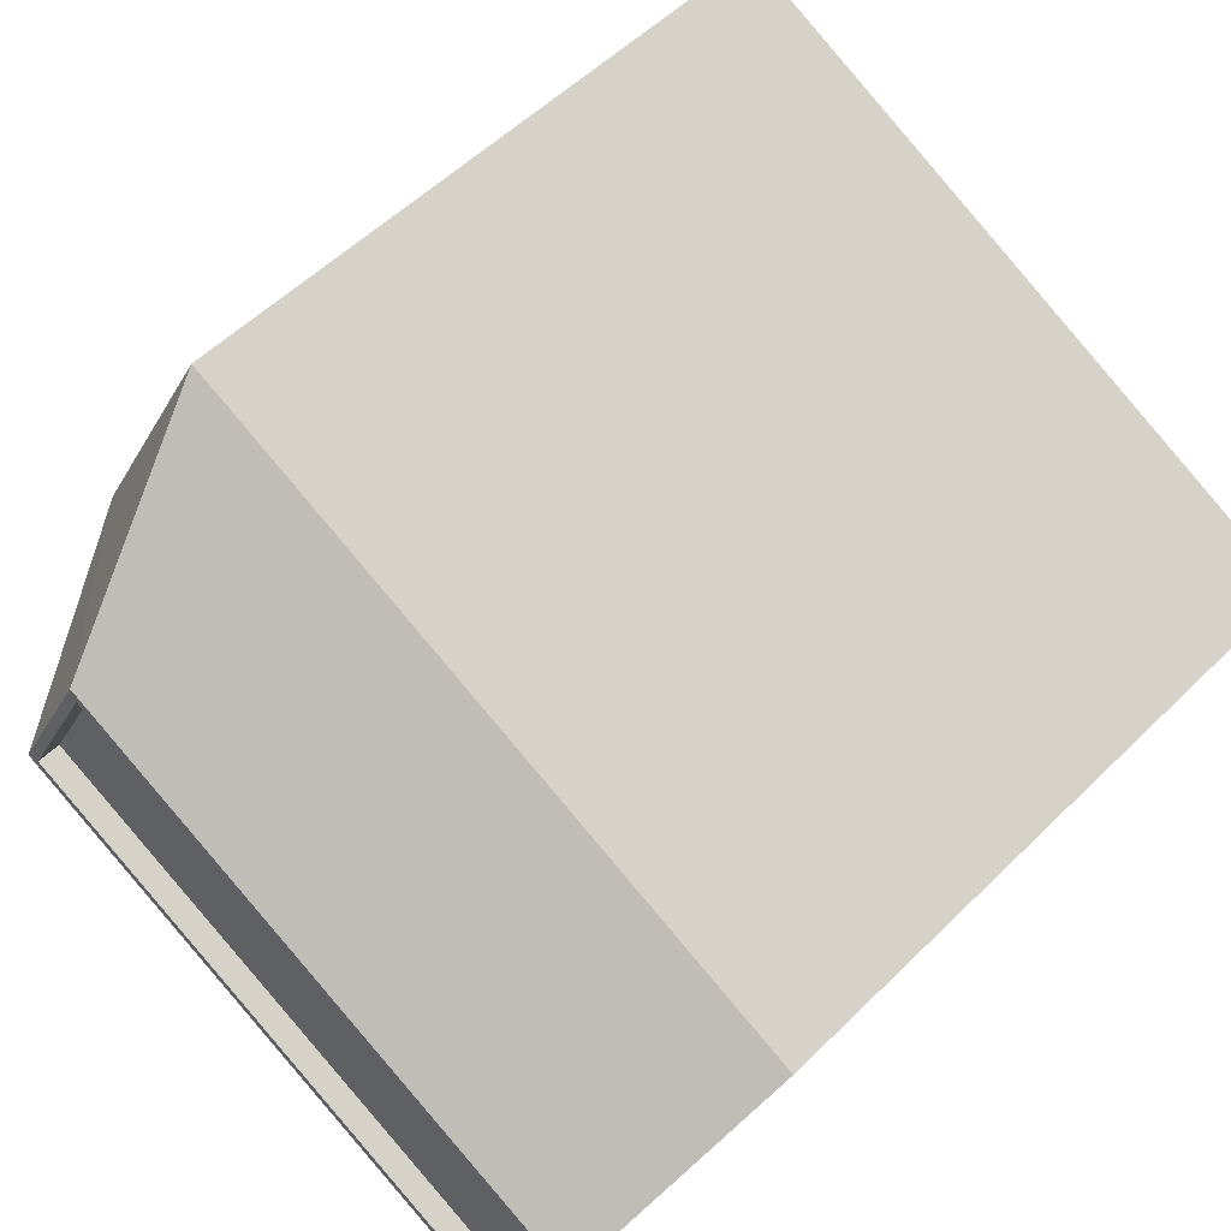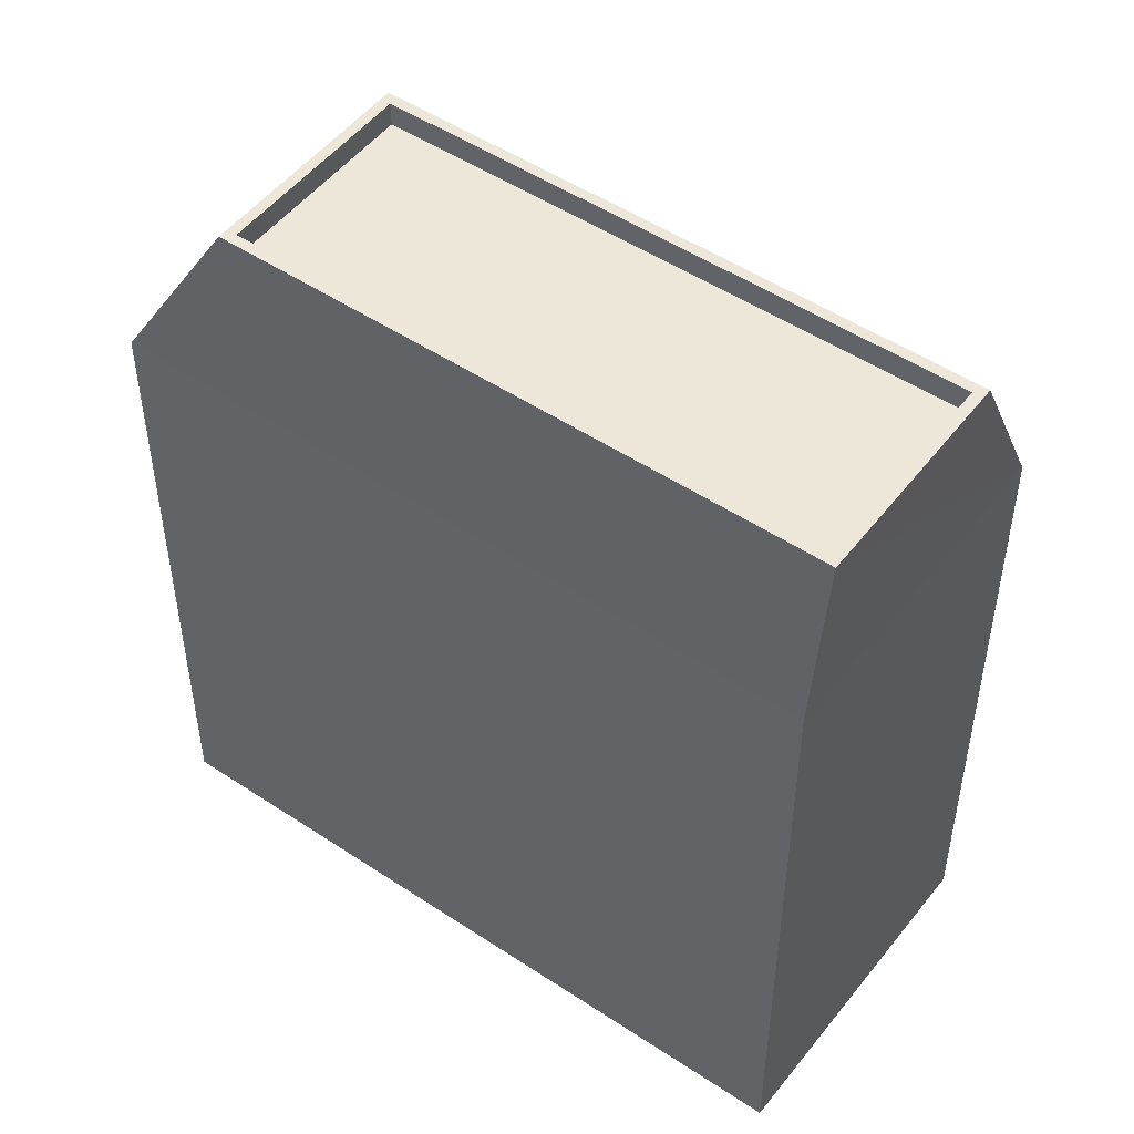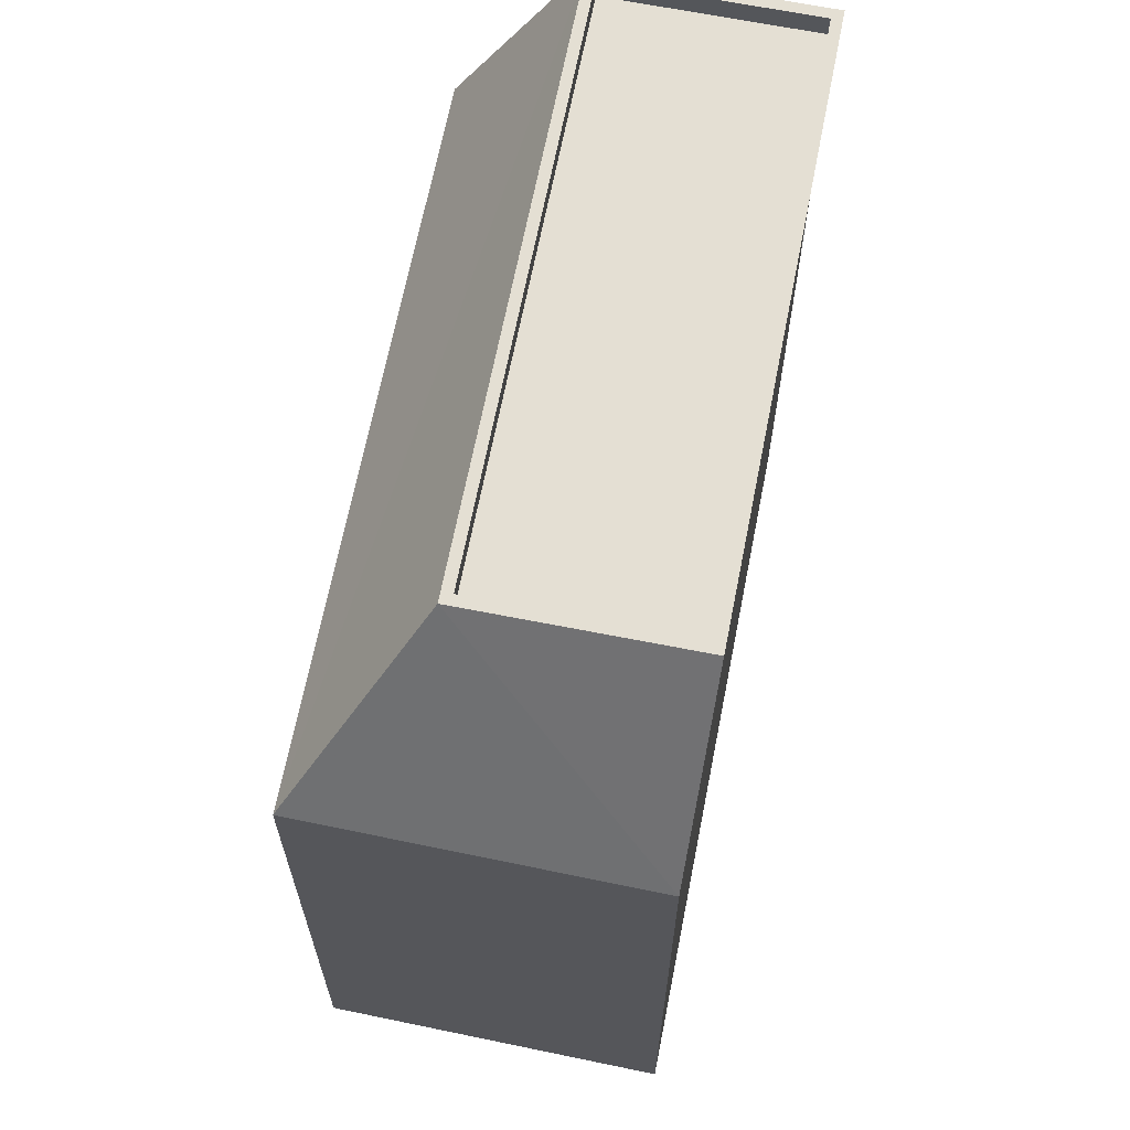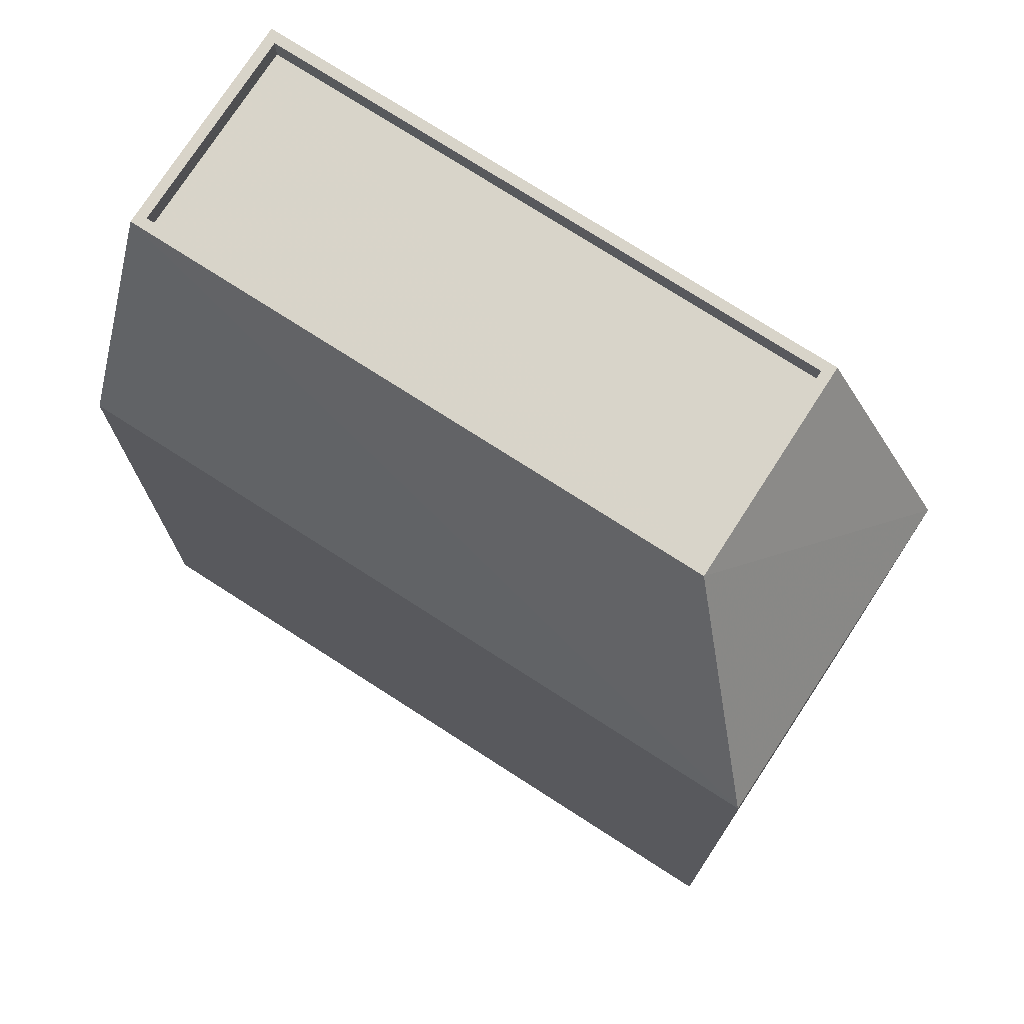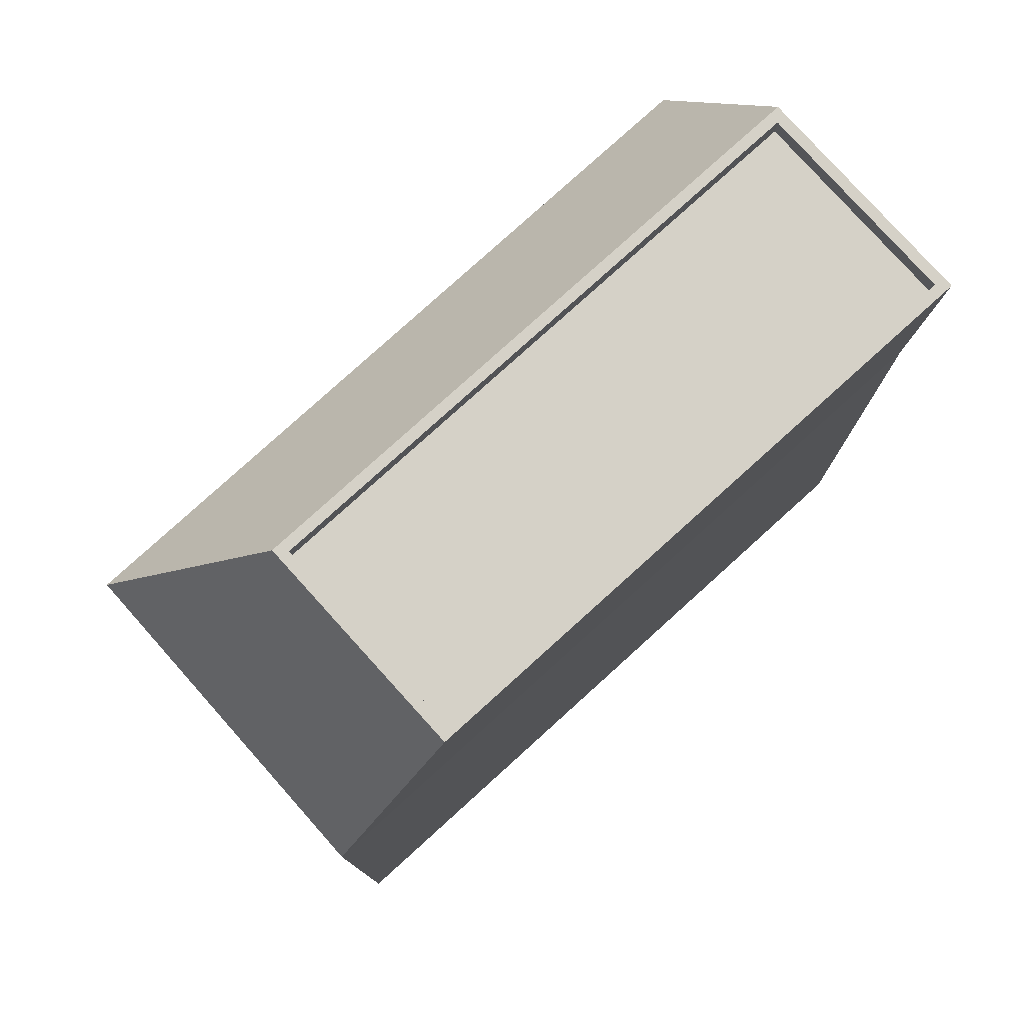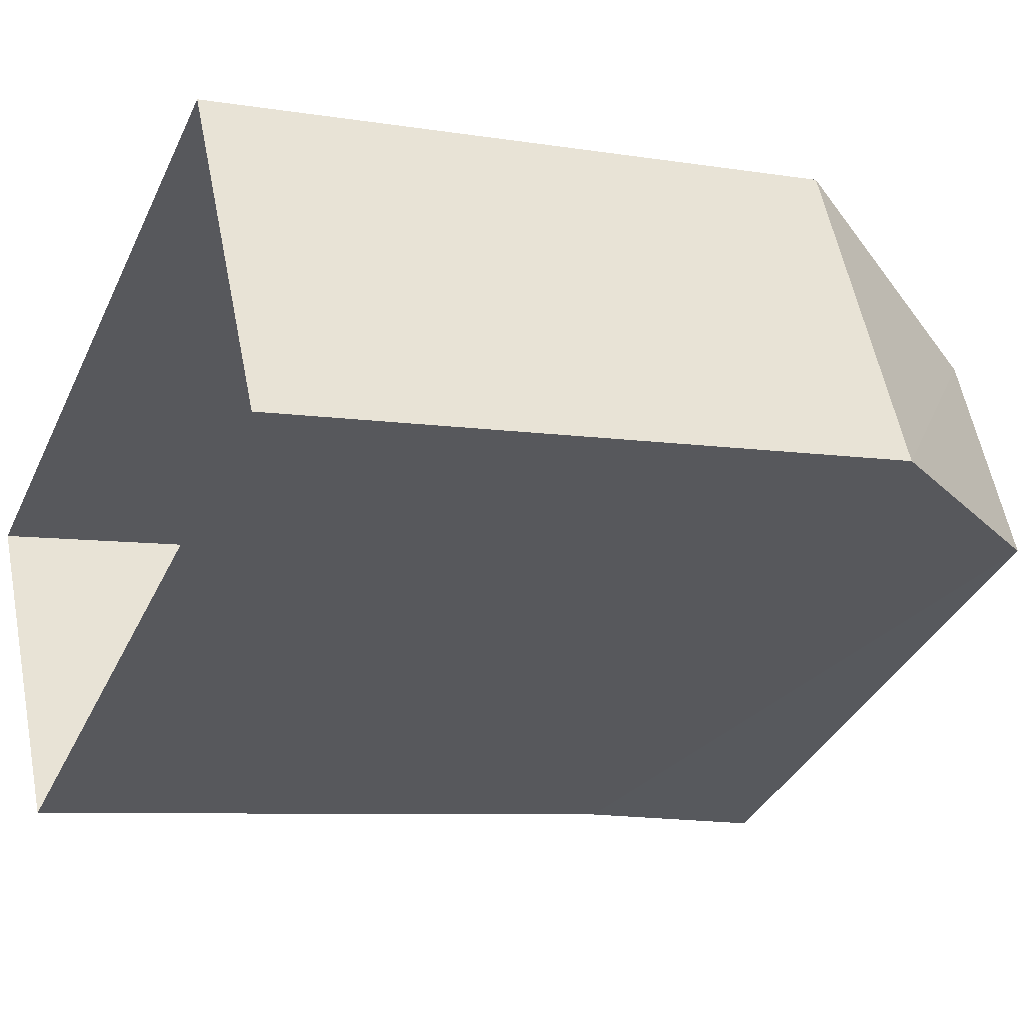
<metadata>
{"format":"obj","ext":"obj","renderer":"f3d","projection":"perspective","resolution":1024,"background":"white","views":[{"elev":54.2,"azim":43.8,"up":"+Y"},{"elev":50.1,"azim":9.6,"up":"+Z"},{"elev":66.6,"azim":-105.4,"up":"+Z"},{"elev":75.0,"azim":-173.8,"up":"+Z"},{"elev":79.2,"azim":-68.7,"up":"+Z"},{"elev":-7.2,"azim":-115.4,"up":"+Y"}]}
</metadata>
<code>
v -5370 -3.597e+04 2.463
v -5361 -3.598e+04 2.458
v -5374 -3.598e+04 2.461
v -5358 -3.598e+04 2.46
v -5374 -3.598e+04 14.85
v -5369 -3.598e+04 18.82
v -5370 -3.597e+04 14.85
v -5371 -3.598e+04 18.81
v -5359 -3.598e+04 18.81
v -5358 -3.598e+04 14.85
v -5371 -3.598e+04 18.81
v -5361 -3.598e+04 18.81
v -5361 -3.598e+04 18.81
v -5369 -3.598e+04 18.37
v -5371 -3.598e+04 18.36
v -5361 -3.598e+04 18.36
v -5359 -3.598e+04 18.36
v -5359 -3.598e+04 18.81
v -5369 -3.598e+04 18.82
v -5361 -3.598e+04 14.85
f 1 2 3
f 1 4 2
f 5 6 7
f 8 6 5
f 6 9 7
f 7 9 10
f 11 8 12
f 13 11 12
f 14 15 16
f 17 14 16
f 12 9 18
f 19 8 11
f 6 8 19
f 6 18 9
f 12 18 13
f 18 6 19
f 5 1 3
f 5 7 1
f 10 4 1
f 7 10 1
f 20 2 4
f 10 20 4
f 20 3 2
f 20 5 3
f 10 12 20
f 9 12 10
f 20 8 5
f 12 8 20
f 13 17 16
f 13 18 17
f 13 16 15
f 11 13 15
f 11 15 14
f 19 11 14
f 18 14 17
f 18 19 14

</code>
